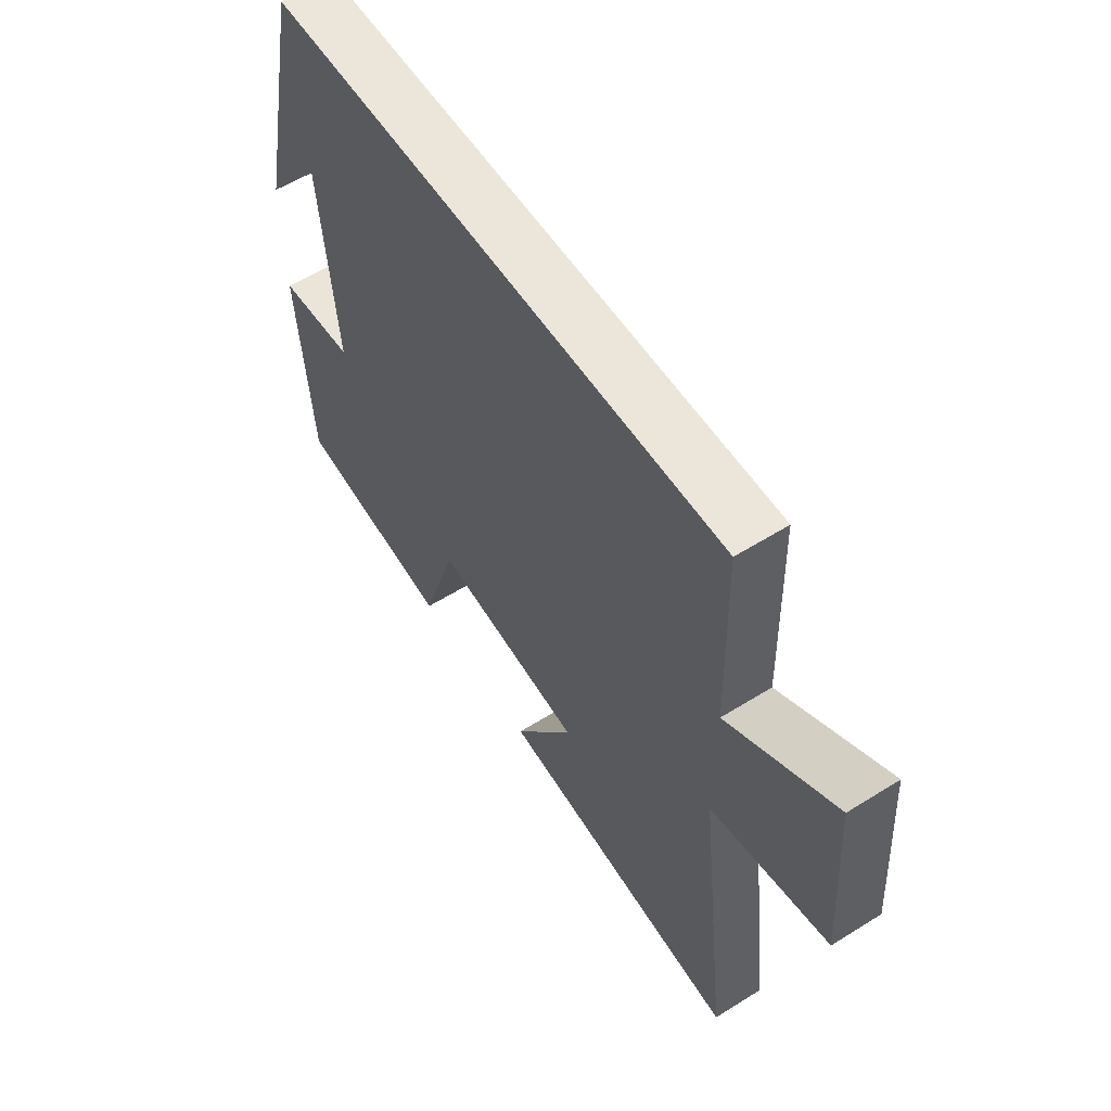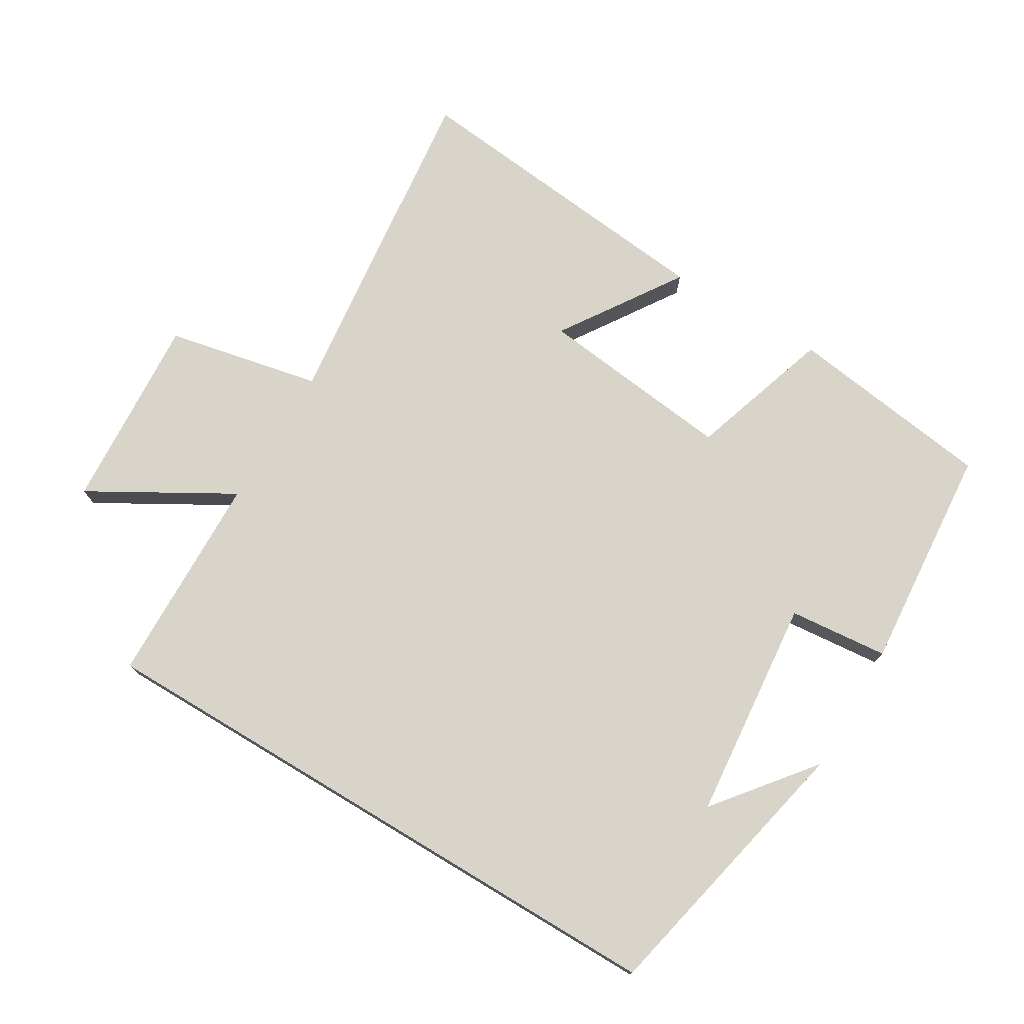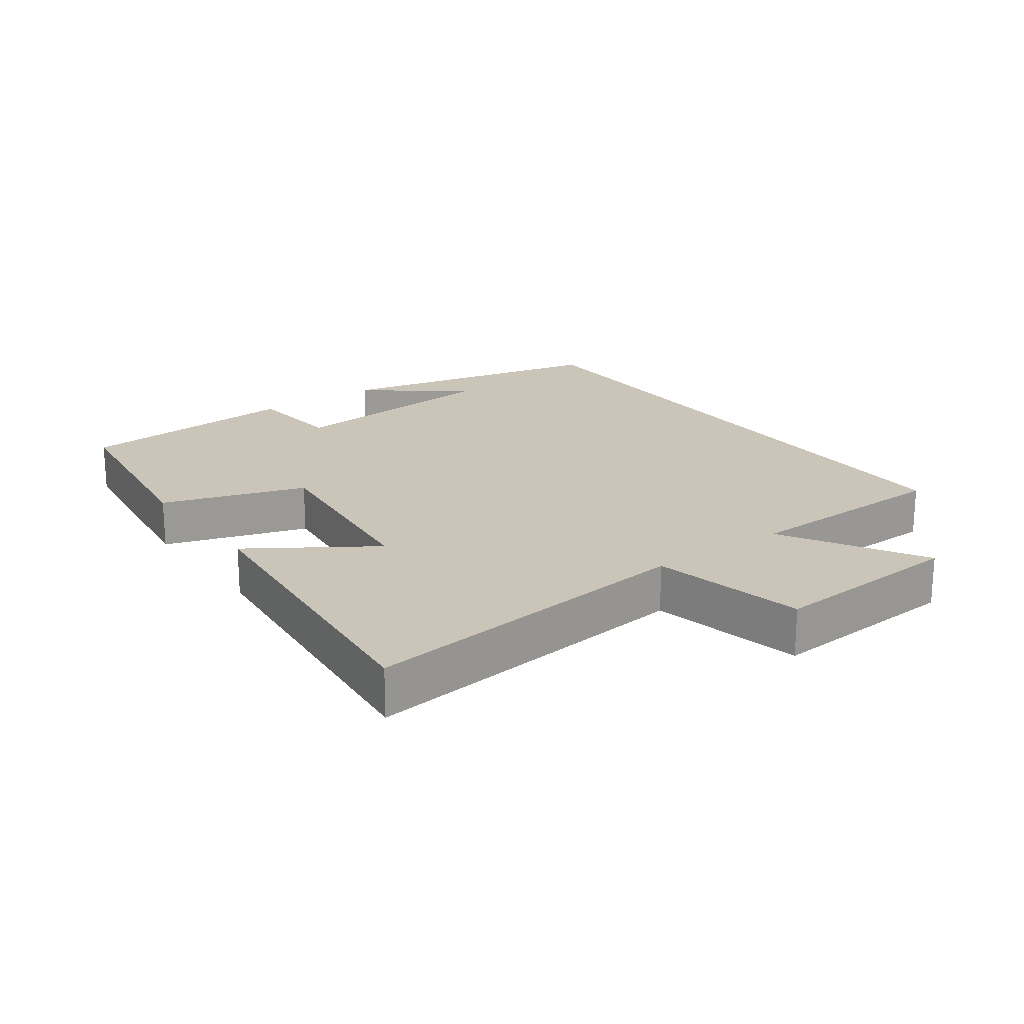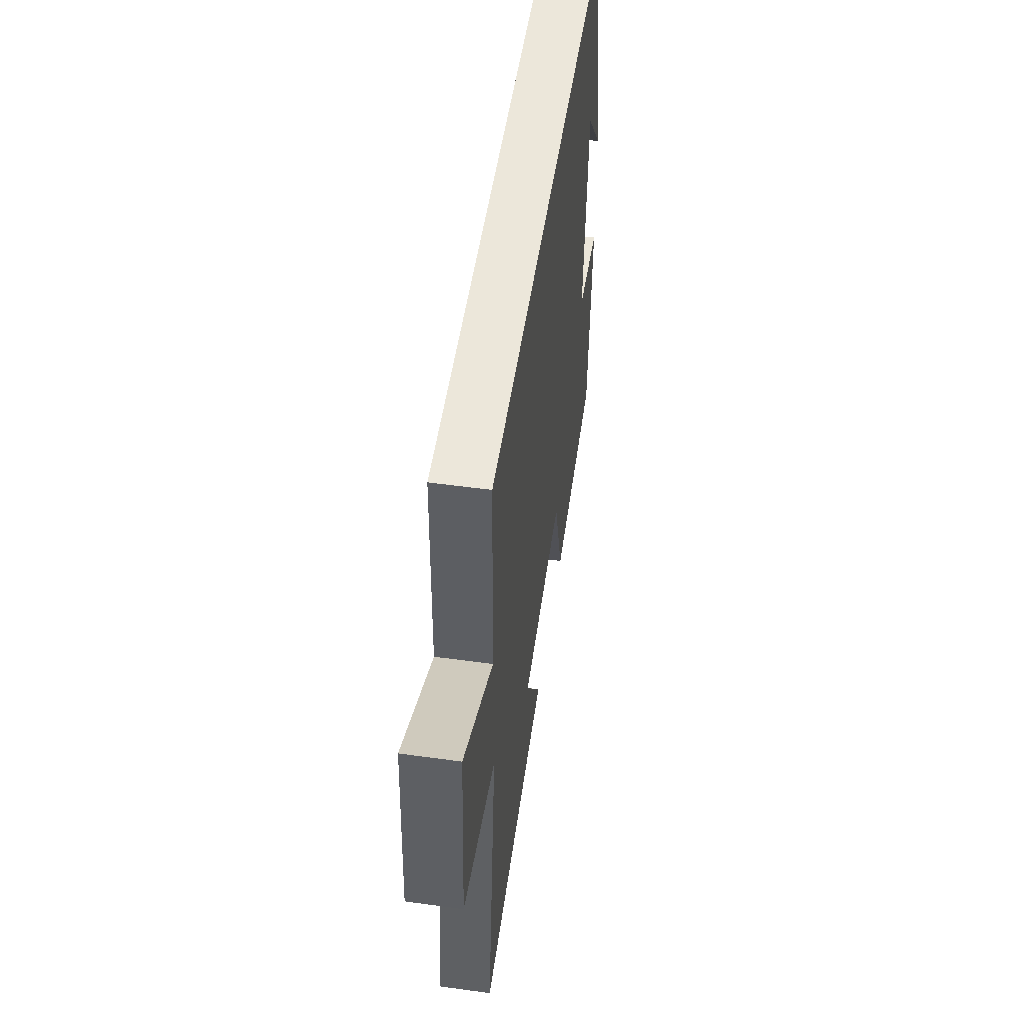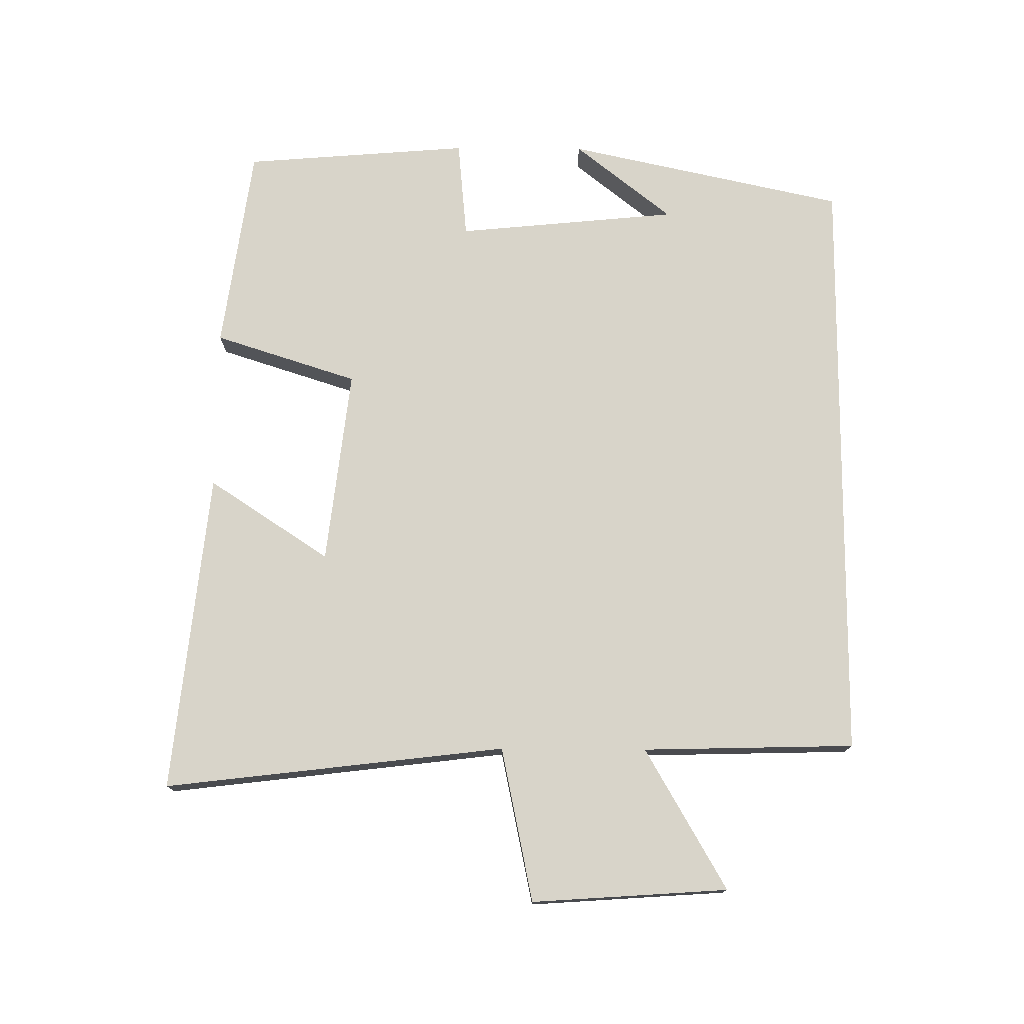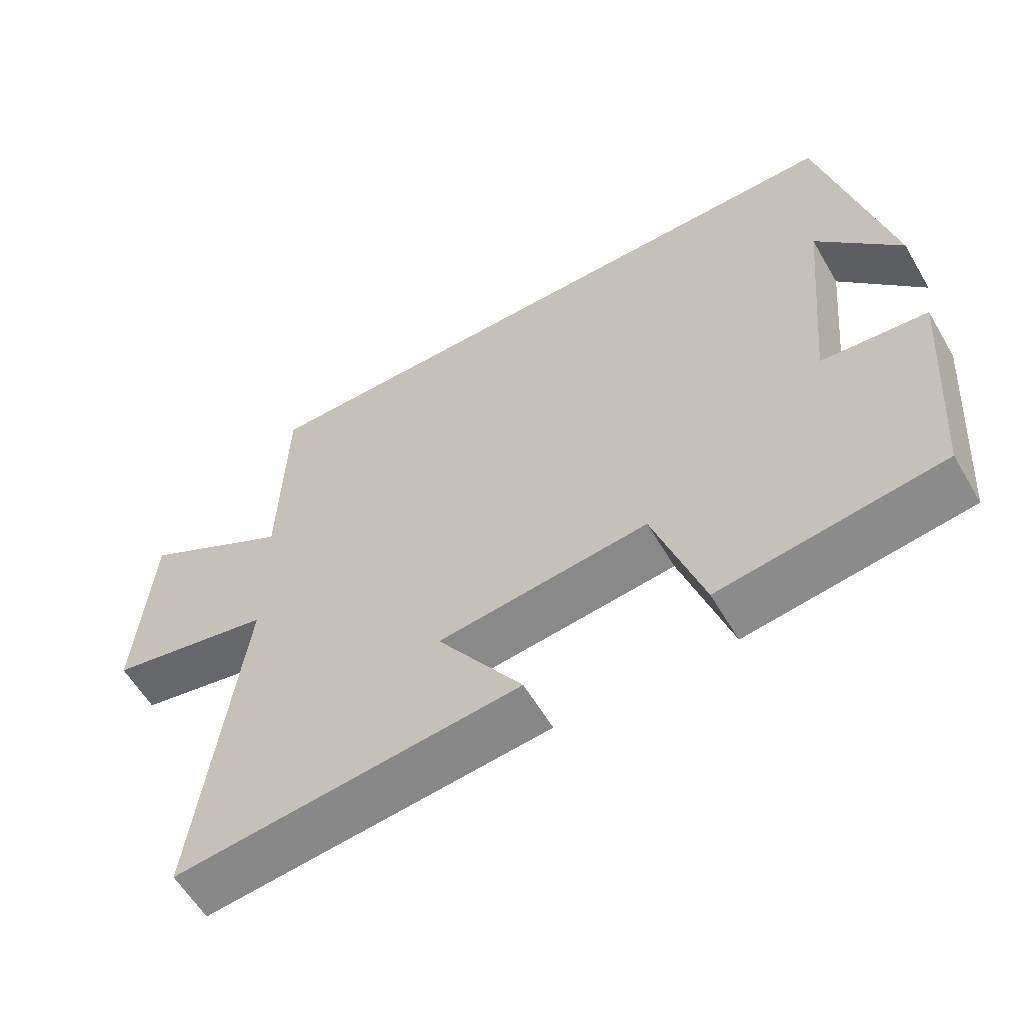
<metadata>
{"format":"obj","ext":"obj","renderer":"f3d","projection":"perspective","resolution":1024,"background":"white","views":[{"elev":57.6,"azim":-123.0,"up":"+Z"},{"elev":75.0,"azim":31.0,"up":"+Y"},{"elev":20.3,"azim":-126.0,"up":"+Y"},{"elev":52.2,"azim":-81.5,"up":"+Z"},{"elev":75.6,"azim":-89.6,"up":"+Y"},{"elev":-59.5,"azim":30.3,"up":"+Z"}]}
</metadata>
<code>
v 0.473 0.07 -0.457
v 0.164 0.07 -0.5
v 0.095 0.07 -0.285
v -0.199 0.07 -0.319
v -0.08 0.07 -0.5
v -0.561 0.07 -0.55
v -0.5 0.07 -0.038
v -0.731 0.07 0.01
v -0.711 0.07 0.304
v -0.5 0.07 0.182
v -0.492 0.07 0.5
v 0.409 0.07 0.5
v 0.5 0.07 0.082
v 0.384 0.07 0.228
v 0.352 0.07 -0.104
v 0.5 0.07 -0.118
v 0.473 0 -0.457
v 0.164 0 -0.5
v 0.095 0 -0.285
v -0.199 0 -0.319
v -0.08 0 -0.5
v -0.561 0 -0.55
v -0.5 0 -0.038
v -0.731 0 0.01
v -0.711 0 0.304
v -0.5 0 0.182
v -0.492 0 0.5
v 0.409 0 0.5
v 0.5 0 0.082
v 0.384 0 0.228
v 0.352 0 -0.104
v 0.5 0 -0.118
f 1 2 3
f 16 1 3
f 15 16 3
f 14 15 3 4
f 12 13 14
f 12 14 4
f 11 12 4
f 10 11 4
f 7 8 9 10
f 7 10 4
f 4 5 6 7
f 19 18 17
f 19 17 32
f 19 32 31
f 20 19 31 30
f 30 29 28
f 20 30 28
f 20 28 27
f 20 27 26
f 26 25 24 23
f 20 26 23
f 23 22 21 20
f 1 17 18 2
f 2 18 19 3
f 3 19 20 4
f 4 20 21 5
f 5 21 22 6
f 6 22 23 7
f 7 23 24 8
f 8 24 25 9
f 9 25 26 10
f 10 26 27 11
f 11 27 28 12
f 12 28 29 13
f 13 29 30 14
f 14 30 31 15
f 15 31 32 16
f 16 32 17 1

</code>
